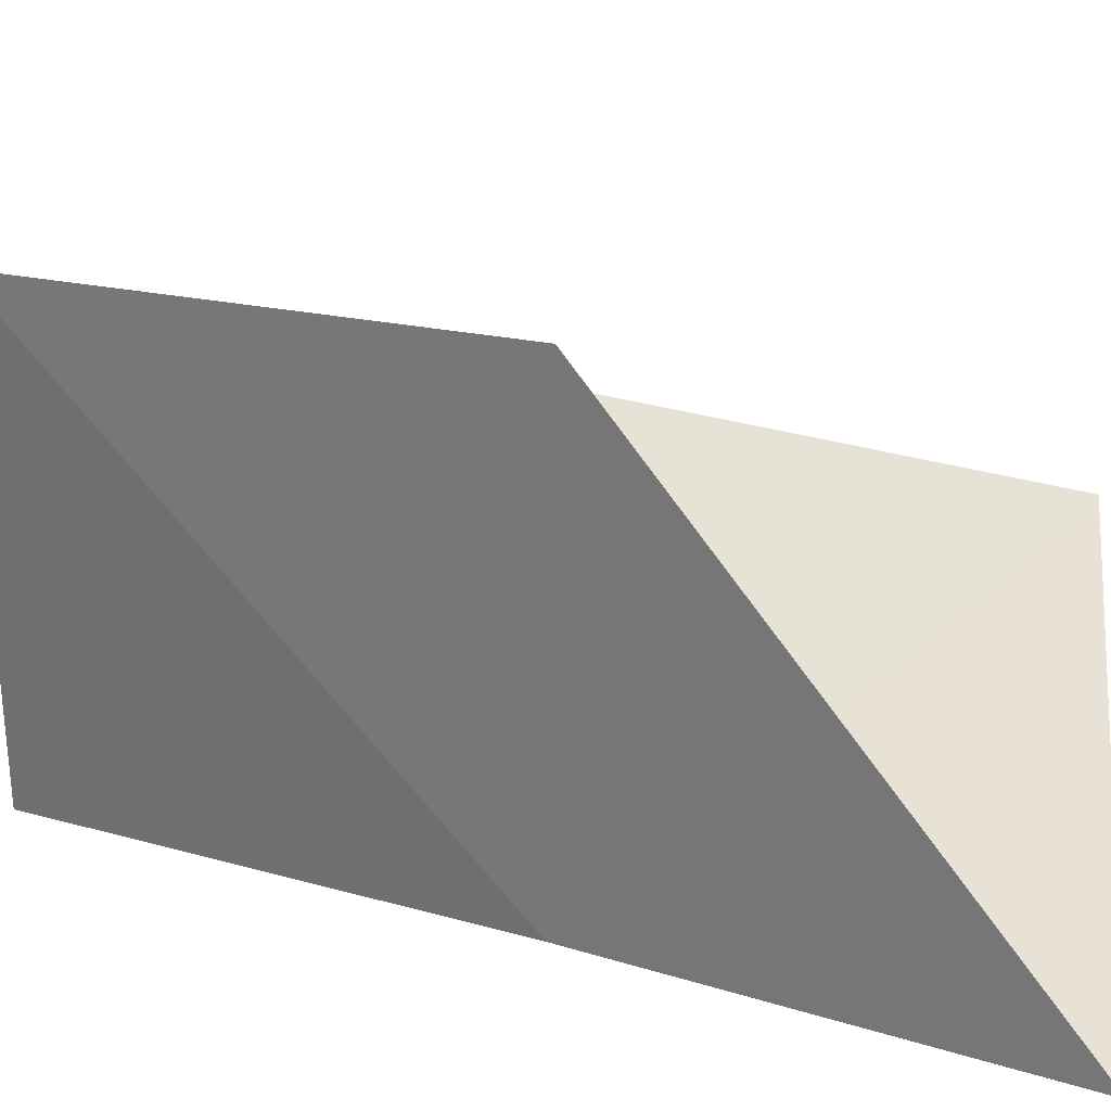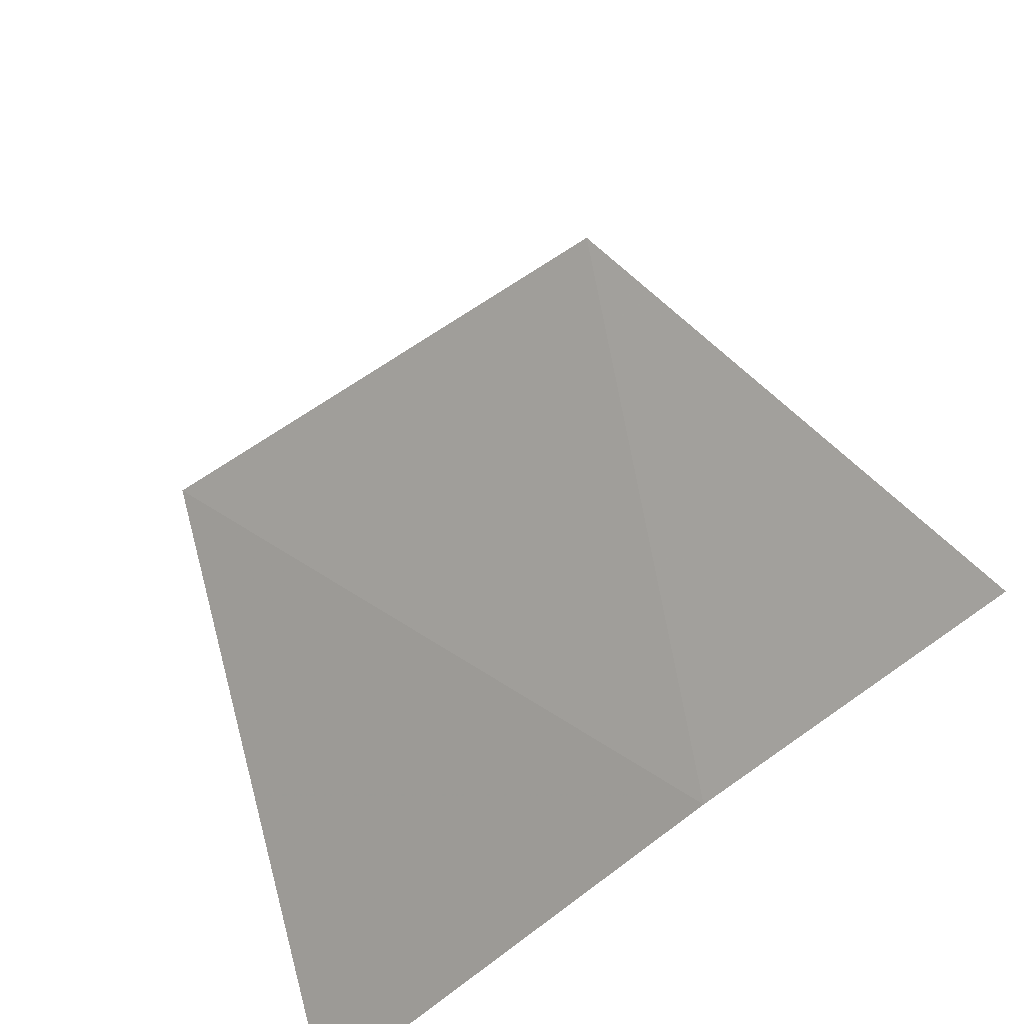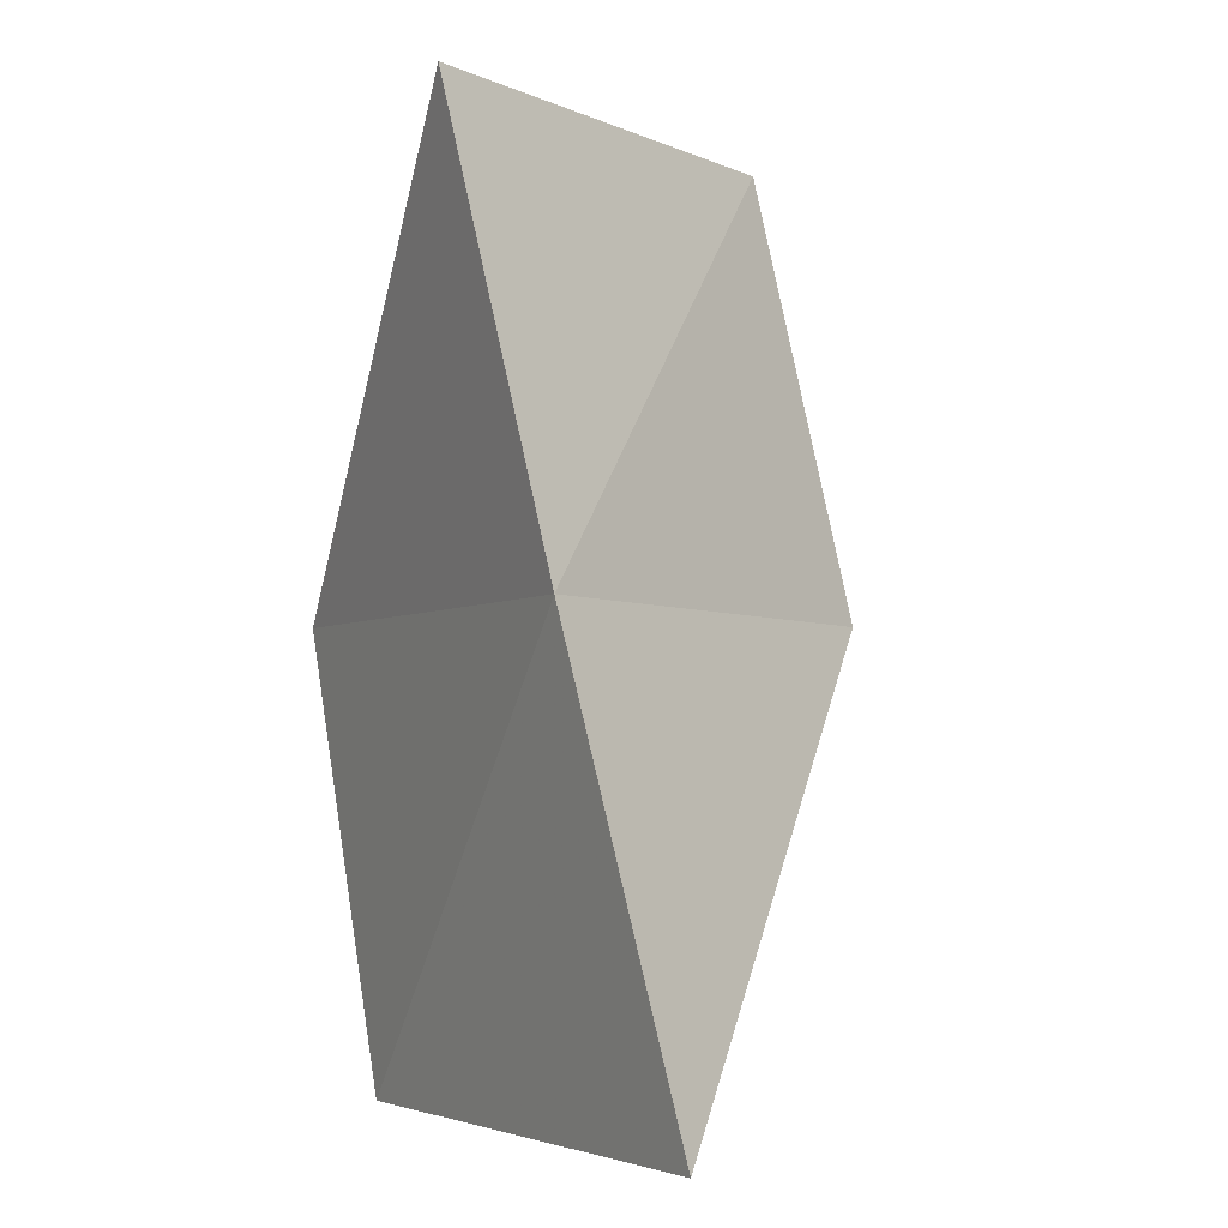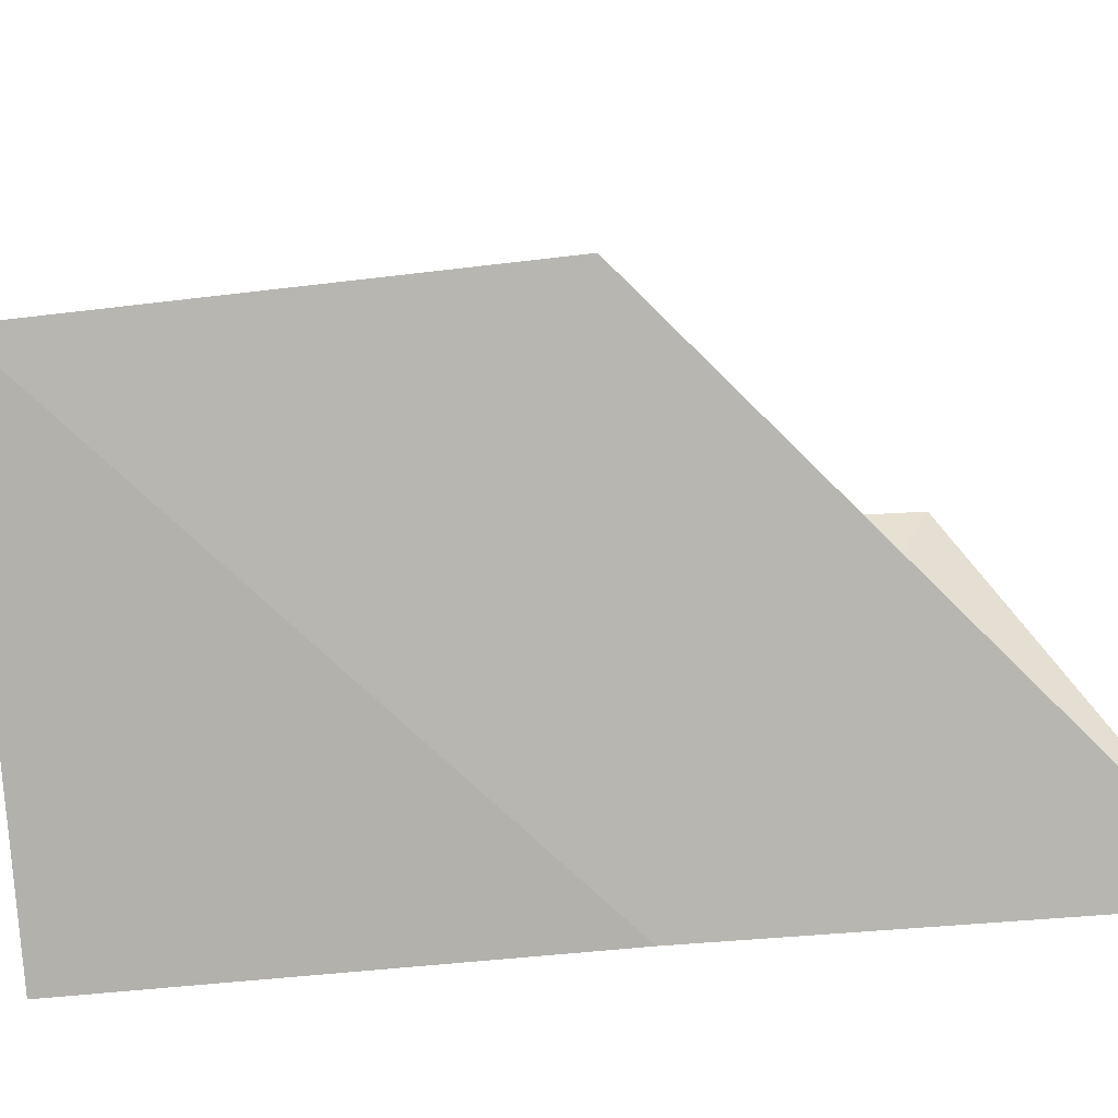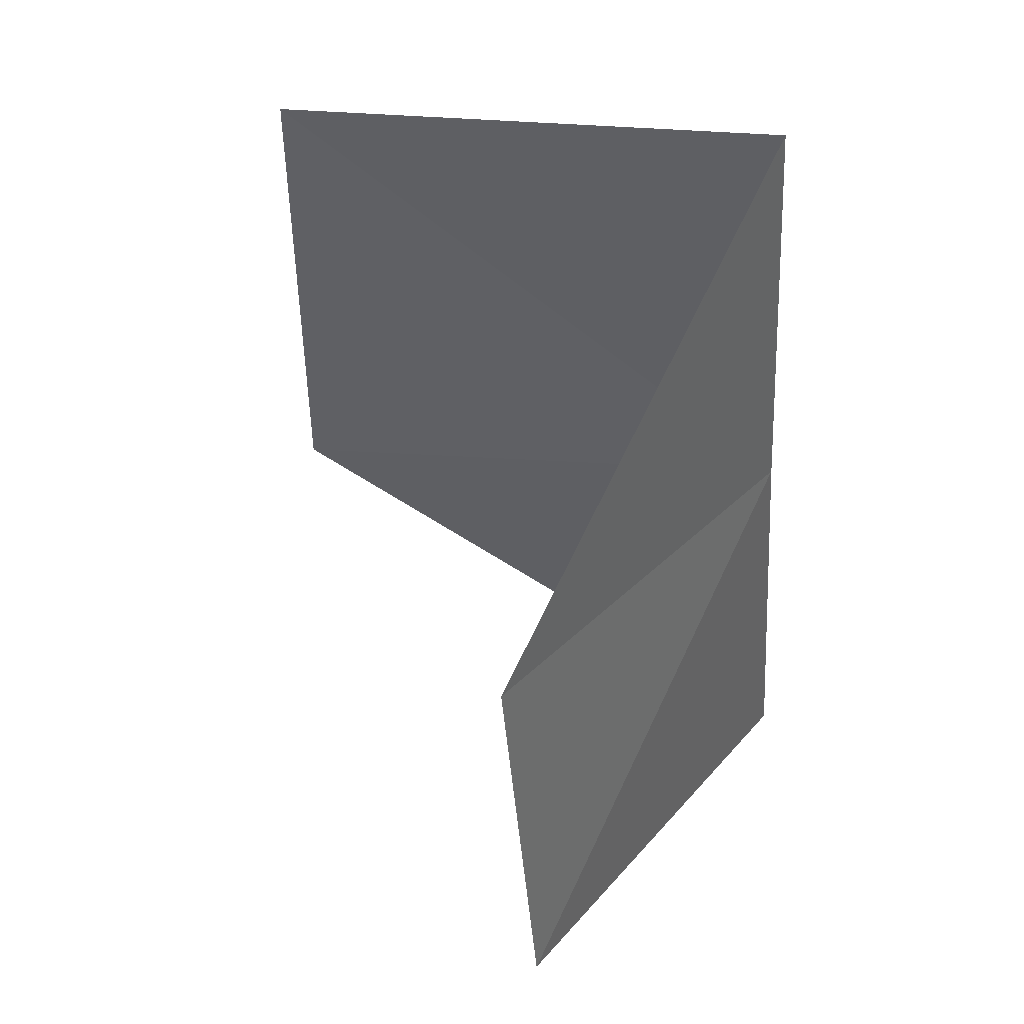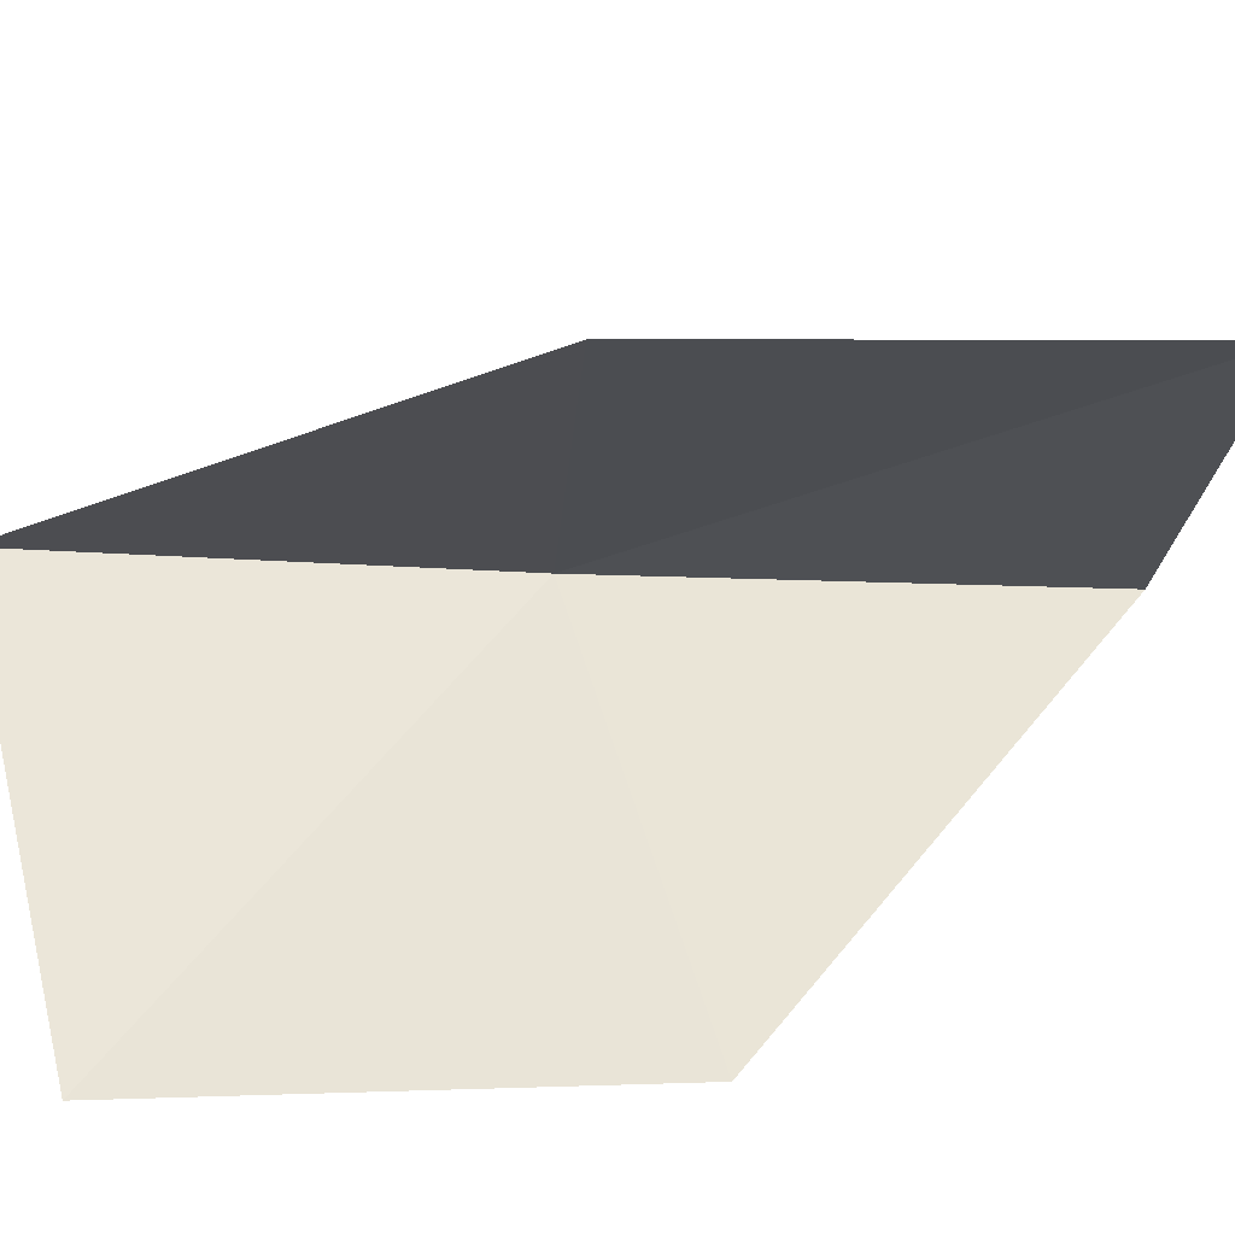
<metadata>
{"format":"obj","ext":"obj","renderer":"f3d","projection":"perspective","resolution":1024,"background":"white","views":[{"elev":42.6,"azim":93.5,"up":"+Y"},{"elev":28.9,"azim":25.4,"up":"+Y"},{"elev":-3.7,"azim":45.1,"up":"+Z"},{"elev":21.6,"azim":67.4,"up":"+Y"},{"elev":31.6,"azim":-71.5,"up":"+Z"},{"elev":61.4,"azim":-104.9,"up":"+Y"}]}
</metadata>
<code>
v 10.48 -15.16 54.77
v 7.211 -14.16 54.77
v 9.646 -15.25 57.72
v 9.051 -12.03 57.72
v 9.705 -11.83 54.77
v 11.37 -15.08 51.87
v 7.901 -14.19 51.87
f 1 3 2
f 1 4 3
f 1 5 4
f 1 6 5
f 1 7 6
f 1 2 7

</code>
